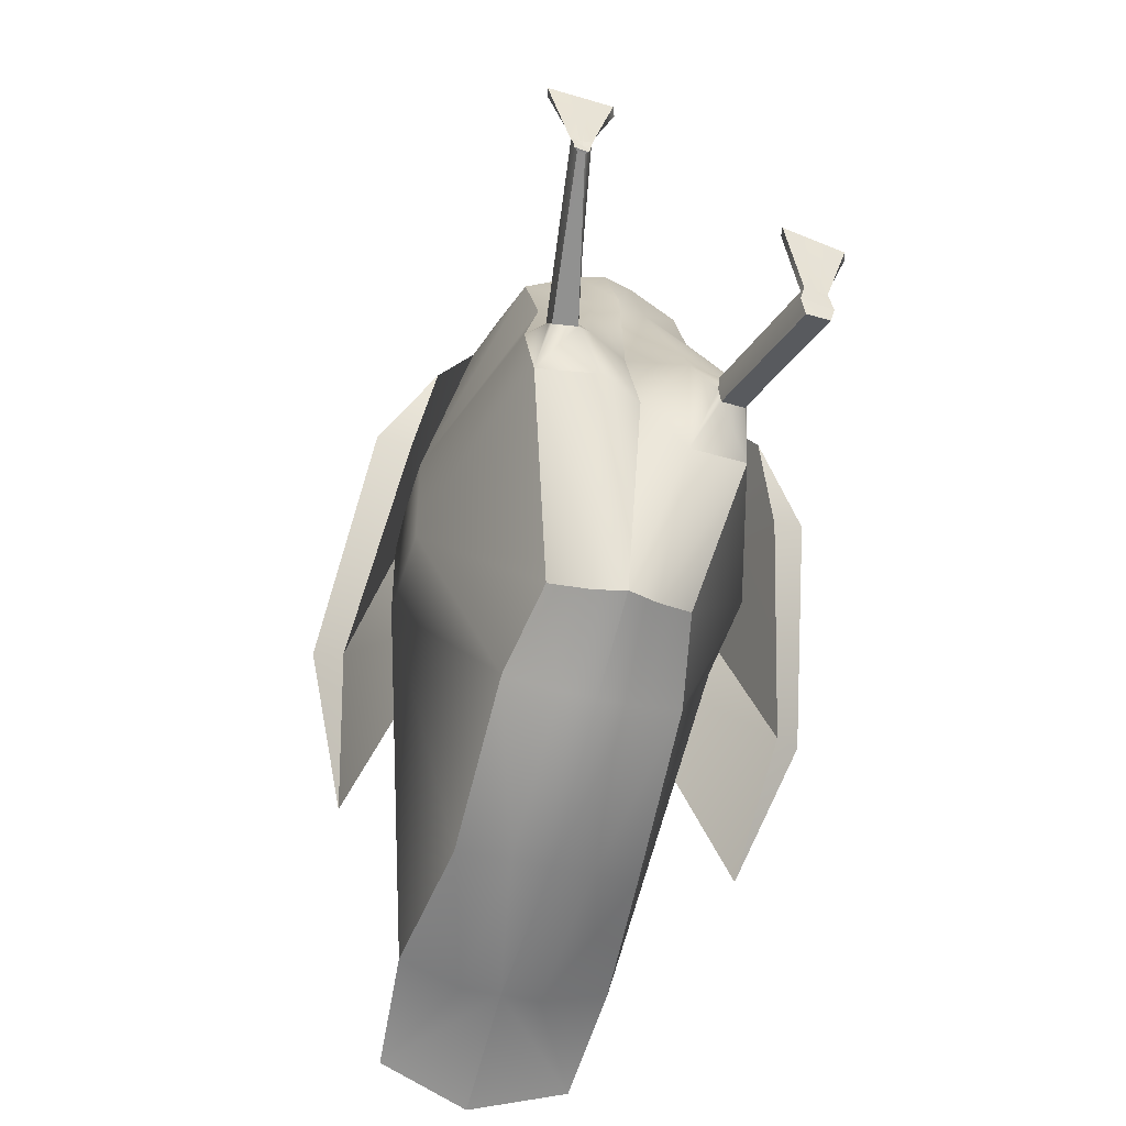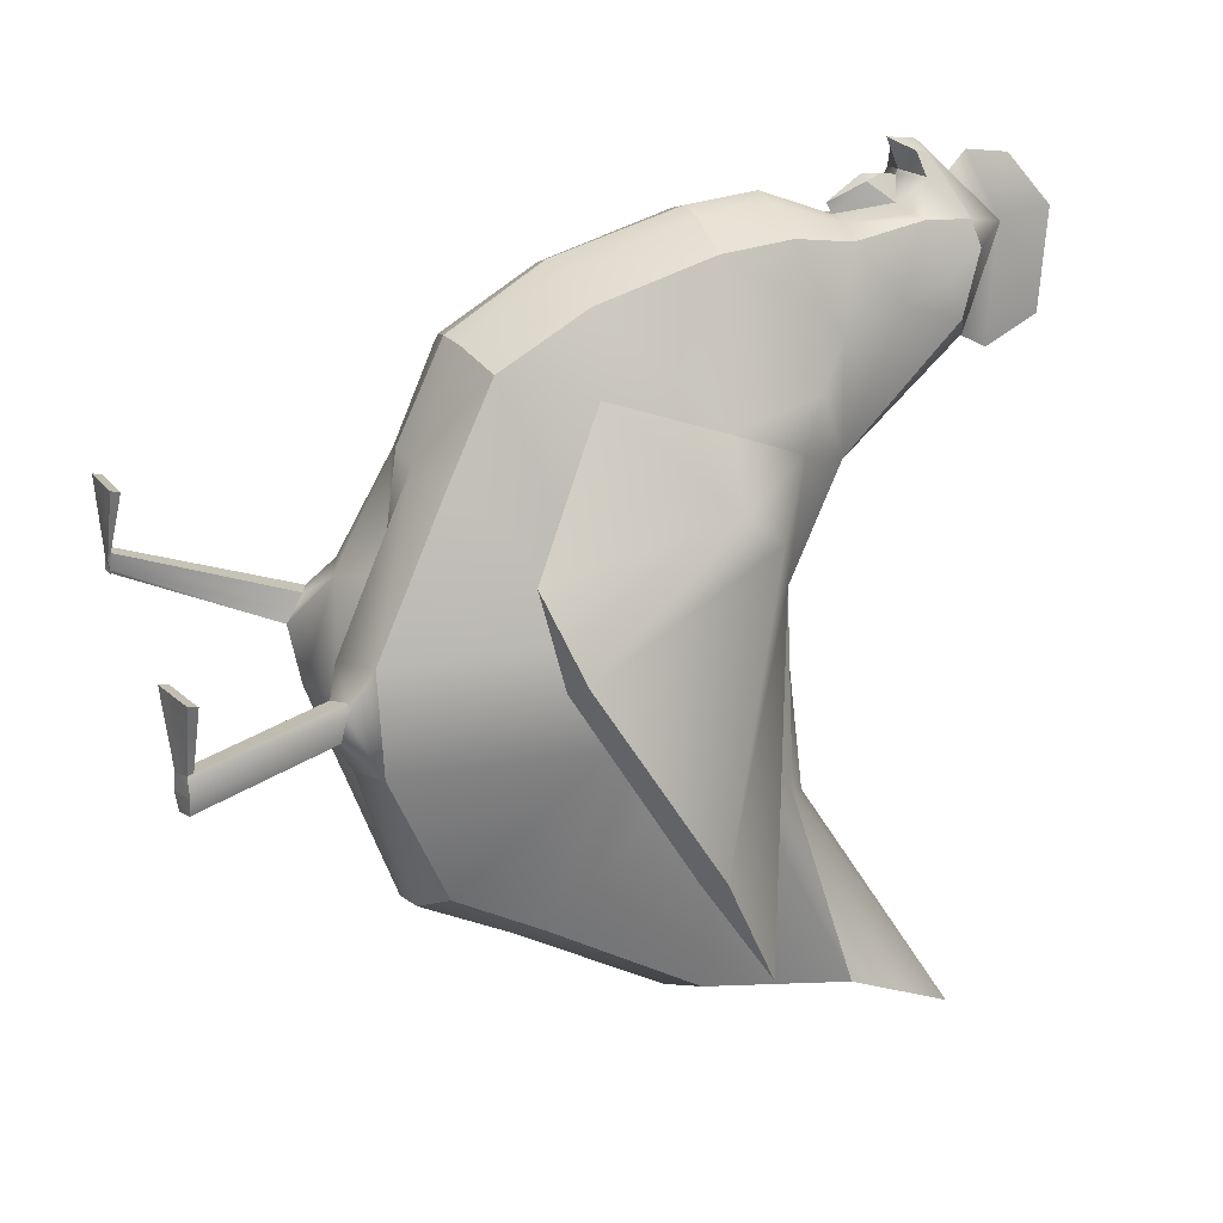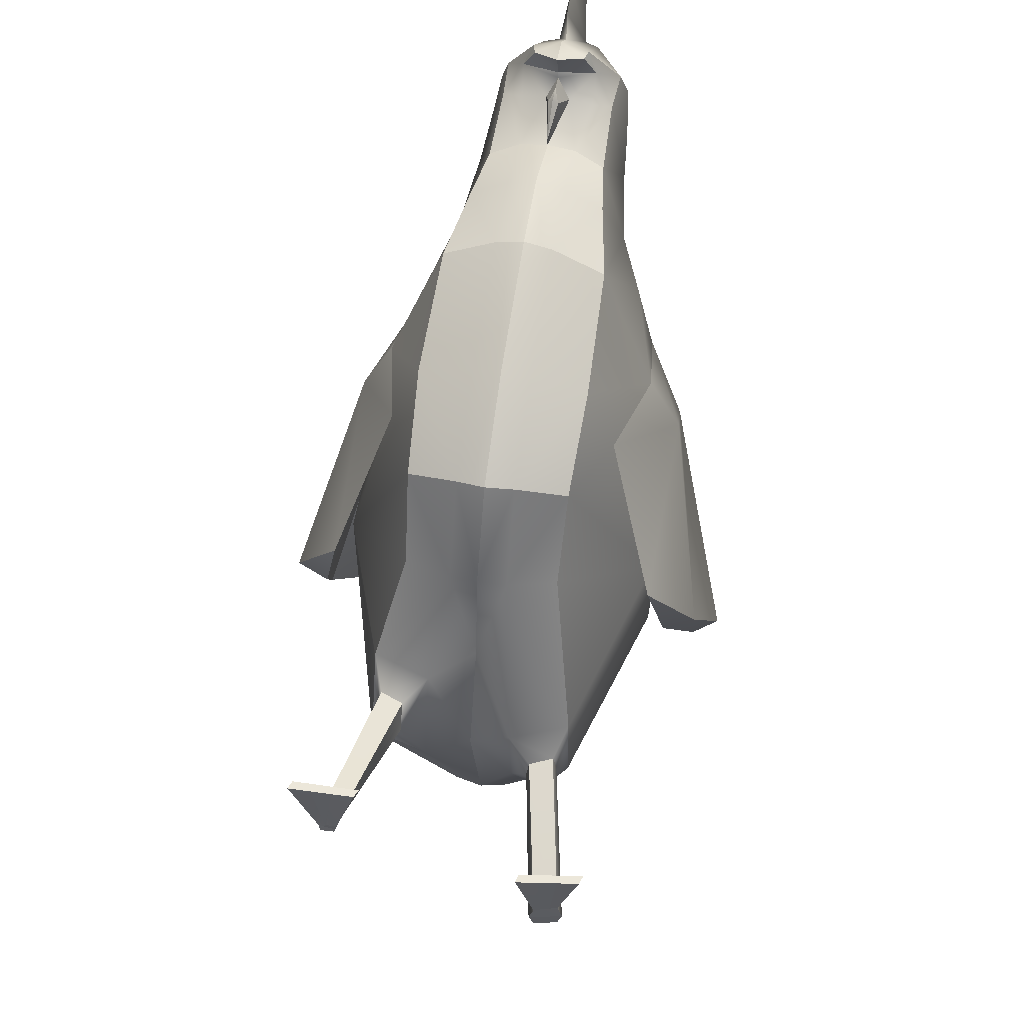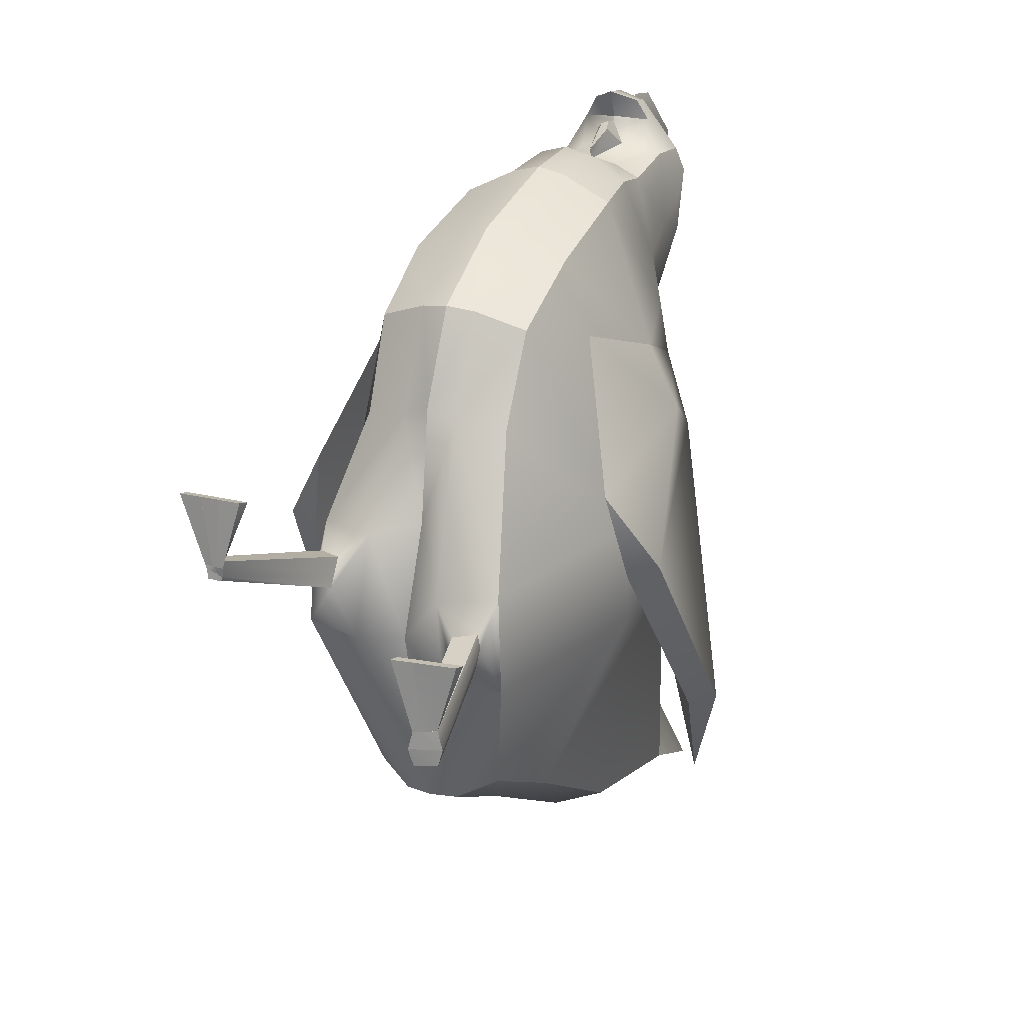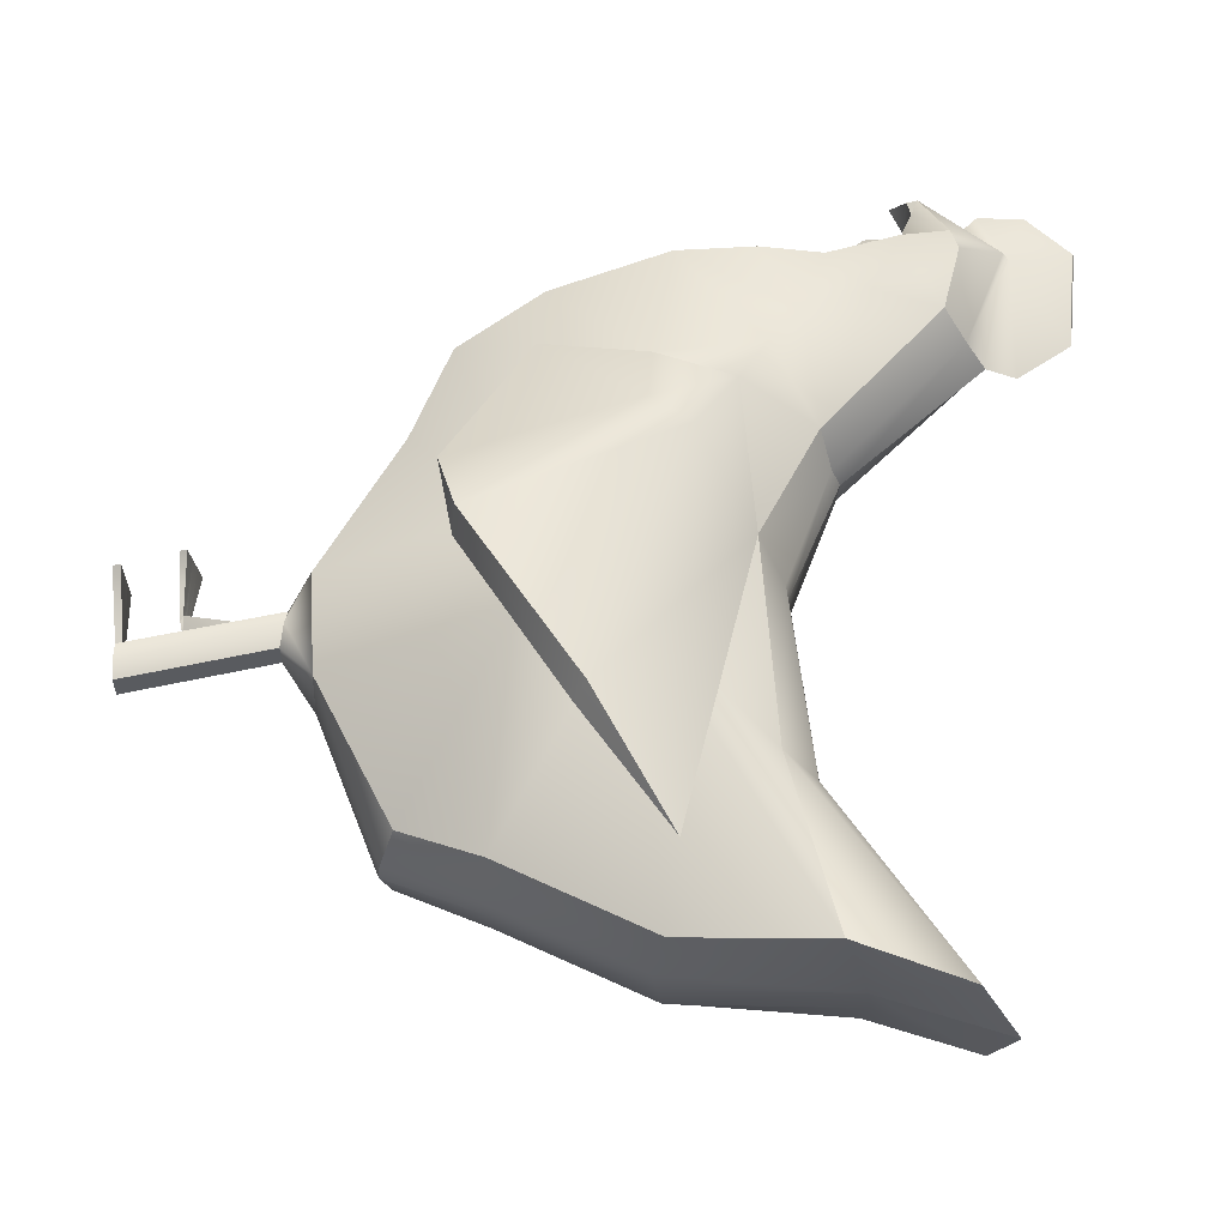
<metadata>
{"format":"obj","ext":"obj","renderer":"f3d","projection":"perspective","resolution":1024,"background":"white","views":[{"elev":-46.6,"azim":-15.8,"up":"+Z"},{"elev":16.9,"azim":67.8,"up":"+Z"},{"elev":55.6,"azim":9.7,"up":"+Z"},{"elev":19.4,"azim":24.5,"up":"+Z"},{"elev":-26.9,"azim":97.9,"up":"+Z"}]}
</metadata>
<code>
g default
v 0.665 0.5286 0.1281
v 0.8274 0.5541 0.1241
v 0.8125 0.4875 0.1276
v 0.652 0.4616 0.1313
v 0.9714 0.5748 0.1201
v 0.9536 0.5084 0.1238
v 1.134 0.6003 0.1161
v 1.114 0.5343 0.1201
v 0.7751 0.5568 -0.3979
v 0.8335 0.5688 -0.3885
v 0.7839 0.5129 -0.4089
v 0.8423 0.5244 -0.3995
v 0.8919 0.5807 -0.3791
v 0.9007 0.536 -0.3901
v 0.9503 0.5926 -0.3697
v 0.959 0.5476 -0.3806
v -0.9474 0.5133 1.096
v -0.7831 0.5195 1.092
v -0.8057 0.4555 1.1
v -0.9681 0.4486 1.104
v -0.6377 0.5231 1.087
v -0.6631 0.4597 1.096
v -0.4734 0.5293 1.083
v -0.5007 0.4665 1.092
v -0.7386 0.4655 0.5919
v -0.7421 0.4882 0.6422
v -0.7902 0.4916 0.6447
v -0.8025 0.4703 0.5969
v -0.717 0.4636 0.5907
v -0.6994 0.4841 0.6397
v -0.6513 0.4808 0.6371
v -0.6531 0.4593 0.5902
v 0.6598 2.696 1.904
v 0.2827 2.6 2.033
v 0.6929 3.344 2.299
v 0.2827 3.293 2.456
v 0.6716 4.238 2.573
v 0.2827 4.251 2.758
v 0.5688 5.211 1.113
v 0.2827 5.261 0.9442
v 0.6562 4.779 0.2855
v 0.2827 4.924 0.0893
v 0.5688 4.887 -1.23
v 0.2827 5.097 -1.343
v 0.8278 5.255 -2.623
v 0.7631 6.055 -2.935
v 0.7132 4.148 -2.519
v 0.3553 4.011 -2.627
v 0.6966 3.009 -1.923
v 0.3253 2.908 -2.072
v 0.5688 2.376 -1.649
v 0.2827 2.229 -1.779
v 0.8351 1.86 -0.6373
v 0.3964 1.781 -0.7106
v 0.8351 1.813 0.1197
v 0.3964 1.679 0.05318
v 1.277 3.265 -0.4802
v 1.277 3.265 0.2783
v 1.277 4.023 -0.4802
v 1.277 4.023 0.2783
v 0.2827 2.263 1.281
v 0.639 2.387 1.219
v 0.3553 5.341 -2.716
v 0.5688 6.216 2.478
v 0.2827 6.521 2.598
v 0.3344 6.227 1.853
v 0.5688 6.09 1.999
v 0.5083 5.289 2.565
v 0.2827 5.34 2.655
v 0.2827 5.95 3.101
v 0.5124 6.162 2.668
v 0.715 5.124 1.982
v 0.6105 5.959 2.269
v 0.4941 5.825 2.676
v 0.3511 5.9 2.942
v 0.2578 5.868 3.105
v 0.06985 5.738 3.186
v 0.06985 5.959 3.164
v 0.06985 6.347 1.788
v 0.06985 5.305 0.9442
v 0.06985 4.924 0.0893
v 0.06985 5.097 -1.343
v 0.06985 6.278 -3.056
v 0.06985 5.341 -2.716
v 0.06985 4.011 -2.627
v 0.06985 2.908 -2.072
v 0.06985 2.179 -1.774
v 0.06985 1.8 -0.3191
v 0.06985 2.111 0.5031
v 0.06985 2.222 1.354
v 0.06985 2.562 2.062
v 0.06985 3.273 2.511
v 0.06985 4.251 2.807
v 0.06985 5.34 2.684
v 0.06985 5.833 2.964
v 0.3434 5.794 2.705
v 0.8759 4.903 1.64
v 1.025 4.708 1.284
v 1.086 4.14 1.487
v 0.9056 3.318 1.739
v 1.119 4.319 0.7362
v 1.092 4.079 0.9102
v 0.6412 5.607 2.148
v 0.5688 4.824 2.622
v 0.2827 4.787 2.82
v 0.06985 4.787 2.877
v 1.313 4.433 0.7865
v 1.329 4.137 1.005
v 1.49 4.33 -2.179
v 1.647 3.705 -1.325
v 1.841 3.819 -1.274
v 1.425 2.881 0.002924
v 1.662 2.939 0.09814
v 1.291 2.737 0.6714
v -0.5201 2.696 1.904
v -0.143 2.6 2.033
v -0.5532 3.344 2.299
v -0.143 3.293 2.456
v -0.5319 4.238 2.573
v -0.143 4.251 2.758
v -0.4291 5.211 1.113
v -0.143 5.261 0.9442
v -0.5165 4.779 0.2855
v -0.143 4.924 0.0893
v -0.4291 4.887 -1.23
v -0.143 5.097 -1.343
v -0.6881 5.255 -2.623
v -0.6234 6.055 -2.935
v -0.5735 4.148 -2.519
v -0.2156 4.011 -2.627
v -0.5569 3.009 -1.923
v -0.1856 2.908 -2.072
v -0.4291 2.376 -1.649
v -0.143 2.229 -1.779
v -0.6954 1.742 -0.2719
v -0.2567 1.64 -0.3048
v -0.6954 2.022 0.433
v -0.2567 1.872 0.43
v -1.138 3.265 -0.4802
v -1.138 3.265 0.2783
v -1.138 4.023 -0.4802
v -1.138 4.023 0.2783
v -0.143 2.263 1.281
v -0.4993 2.387 1.219
v -0.2156 5.341 -2.716
v -0.4291 6.216 2.478
v -0.143 6.521 2.598
v -0.1947 6.227 1.853
v -0.4291 6.09 1.999
v -0.3686 5.289 2.565
v -0.143 5.34 2.655
v -0.143 5.95 3.101
v -0.3727 6.162 2.668
v -0.5753 5.124 1.982
v -0.4708 5.959 2.269
v -0.3544 5.825 2.676
v -0.2114 5.9 2.942
v -0.1181 5.868 3.105
v -0.2037 5.794 2.705
v -0.7362 4.903 1.64
v -0.8854 4.708 1.284
v -0.9466 4.14 1.487
v -0.7659 3.318 1.739
v -0.979 4.319 0.7362
v -0.9523 4.079 0.9102
v -0.5015 5.607 2.148
v -0.4291 4.824 2.622
v -0.143 4.787 2.82
v -1.173 4.433 0.7865
v -1.189 4.137 1.005
v -1.35 4.33 -2.179
v -1.507 3.705 -1.325
v -1.701 3.819 -1.274
v -1.285 2.881 0.002924
v -1.522 2.939 0.09814
v -1.151 2.737 0.6714
v -0.6063 1.622 0.09183
v -0.4272 1.588 0.08343
v -0.4285 1.707 0.2897
v -0.605 1.776 0.2889
v 0.7461 1.602 -0.3796
v 0.7449 1.647 -0.1137
v 0.5697 1.584 -0.1419
v 0.5684 1.576 -0.4023
v 0.9603 0.5512 -0.6465
v 0.7826 0.527 -0.6692
v -0.7769 0.4621 0.4961
v -0.6802 0.4706 0.4864
v -0.6057 1.698 0.1892
v -0.7866 0.4654 0.5594
v -0.6668 0.4724 0.5174
v -0.4277 1.636 0.1665
v 0.5511 1.571 -0.2837
v 0.7477 0.5087 -0.54
v 0.9952 0.5516 -0.5218
v 0.7751 1.631 -0.2069
v -0.7446 0.4677 0.5501
v -0.7137 0.47 0.5413
v -0.6791 0.482 0.5161
v -0.6969 0.49 0.4828
v -0.7518 0.4852 0.4883
v -0.7774 0.4883 0.567
v 0.9862 0.5958 -0.5089
v 0.9515 0.5943 -0.6356
v 0.7738 0.57 -0.6583
v 0.7396 0.5523 -0.5295
v -0.03161 6.565 2.598
v 0.06985 6.221 2.935
v 0.1804 6.562 2.598
v 0.1157 7.006 2.658
v 0.105 6.946 1.903
v 0.08569 7.018 2.658
v 0.039 6.698 3.033
v 0.05812 7.007 2.658
v 0.08236 6.56 1.685
v 0.05134 6.361 3.071
v -0.009821 5.764 2.762
v 0.06985 5.813 2.93
v 0.1676 5.77 2.751
v 0.03486 5.57 2.909
v 0.06985 5.689 2.94
v 0.06985 5.545 2.944
v 0.1096 5.575 2.898
v 0.06985 5.294 2.767
g polySurface21 polySurface20
f 2 1 3
f 3 1 4
f 5 2 6
f 6 2 3
f 7 5 8
f 8 5 6
f 10 9 2
f 2 9 1
f 9 11 1
f 1 11 4
f 12 3 11
f 11 3 4
f 10 2 13
f 13 2 5
f 12 14 3
f 3 14 6
f 16 15 8
f 8 15 7
f 13 5 15
f 15 5 7
f 14 16 6
f 6 16 8
f 18 17 19
f 19 17 20
f 21 18 22
f 22 18 19
f 23 21 24
f 24 21 22
f 25 26 19
f 19 26 18
f 26 27 18
f 18 27 17
f 28 20 27
f 27 20 17
f 25 19 28
f 28 19 20
f 29 30 22
f 22 30 21
f 30 26 21
f 21 26 18
f 25 19 26
f 26 19 18
f 29 22 25
f 25 22 19
f 32 31 24
f 24 31 23
f 30 21 31
f 31 21 23
f 29 22 30
f 30 22 21
f 29 32 22
f 22 32 24
f 33 35 34
f 34 35 36
f 36 92 34
f 34 92 91
f 35 37 36
f 36 37 38
f 36 38 92
f 92 38 93
f 67 66 64
f 64 66 65
f 210 211 212
f 39 41 40
f 40 41 42
f 42 81 40
f 40 81 80
f 41 43 42
f 42 43 44
f 42 44 81
f 81 44 82
f 43 46 44
f 44 46 82
f 82 46 83
f 45 63 46
f 63 84 46
f 46 84 83
f 47 49 48
f 48 49 50
f 48 50 85
f 85 50 86
f 49 51 50
f 50 51 52
f 50 52 86
f 86 52 87
f 52 53 54
f 87 54 88
f 88 56 89
f 55 62 61
f 56 61 89
f 89 61 90
f 51 49 57
f 53 57 55
f 55 57 58
f 33 100 35
f 47 59 49
f 49 59 57
f 57 59 58
f 58 59 60
f 99 37 35
f 45 43 59
f 43 41 59
f 59 41 60
f 98 97 99
f 99 97 37
f 51 57 53
f 47 45 59
f 55 58 62
f 61 34 90
f 90 34 91
f 62 33 61
f 61 33 34
f 58 33 62
f 63 48 84
f 84 48 85
f 45 47 63
f 63 47 48
f 74 71 75
f 75 71 70
f 40 66 39
f 39 66 67
f 67 64 73
f 75 76 95
f 95 76 77
f 79 66 80
f 80 66 40
f 68 69 104
f 104 69 105
f 65 70 71
f 71 74 64
f 64 74 73
f 69 94 105
f 105 94 106
f 212 213 210
f 72 37 97
f 68 104 72
f 39 67 103
f 103 67 73
f 74 103 73
f 74 75 96
f 95 218 75
f 218 219 75
f 96 75 219
f 77 76 78
f 78 76 70
f 70 76 75
f 68 74 69
f 69 74 96
f 96 219 69
f 69 219 94
f 39 72 97
f 39 97 98
f 41 98 107
f 107 98 108
f 108 98 99
f 100 58 102
f 102 58 60
f 60 41 101
f 60 101 102
f 65 71 64
f 99 35 100
f 39 103 72
f 74 68 103
f 103 68 72
f 104 37 72
f 37 104 38
f 38 104 105
f 38 105 93
f 93 105 106
f 100 108 99
f 33 58 100
f 41 39 98
f 109 111 110
f 111 113 110
f 110 113 112
f 112 113 114
f 109 110 41
f 41 110 101
f 107 111 41
f 41 111 109
f 110 112 101
f 101 112 102
f 108 113 107
f 107 113 111
f 112 114 102
f 102 114 100
f 100 114 108
f 108 114 113
f 115 116 117
f 117 116 118
f 91 92 116
f 116 92 118
f 117 118 119
f 119 118 120
f 118 92 120
f 120 92 93
f 147 148 146
f 146 148 149
f 211 214 212
f 121 122 123
f 123 122 124
f 80 81 122
f 122 81 124
f 123 124 125
f 125 124 126
f 124 81 126
f 126 81 82
f 125 126 128
f 126 82 128
f 128 82 83
f 127 128 145
f 83 84 128
f 128 84 145
f 129 130 131
f 131 130 132
f 130 85 132
f 132 85 86
f 131 132 133
f 133 132 134
f 132 86 134
f 134 86 87
f 133 134 135
f 134 87 136
f 136 88 138
f 137 138 143
f 138 89 143
f 143 89 90
f 133 139 131
f 135 137 139
f 139 137 140
f 115 117 163
f 139 141 131
f 131 141 129
f 139 140 141
f 141 140 142
f 162 117 119
f 127 141 125
f 142 123 141
f 141 123 125
f 161 162 160
f 160 162 119
f 133 135 139
f 129 141 127
f 137 144 140
f 143 90 116
f 116 90 91
f 144 143 115
f 115 143 116
f 140 144 115
f 145 84 130
f 130 84 85
f 127 145 129
f 129 145 130
f 156 157 153
f 153 157 152
f 122 121 148
f 148 121 149
f 149 155 146
f 157 95 158
f 158 95 77
f 122 148 80
f 80 148 79
f 168 151 167
f 167 151 150
f 147 153 152
f 155 156 146
f 146 156 153
f 106 94 168
f 168 94 151
f 212 214 213
f 154 160 119
f 150 154 167
f 121 166 149
f 149 166 155
f 156 155 166
f 156 159 157
f 95 157 218
f 218 157 217
f 159 217 157
f 152 158 78
f 78 158 77
f 152 157 158
f 150 151 156
f 156 151 159
f 94 217 151
f 151 217 159
f 121 160 154
f 121 161 160
f 123 169 161
f 169 170 161
f 161 170 162
f 163 165 140
f 140 165 142
f 142 164 123
f 142 165 164
f 147 146 153
f 162 163 117
f 121 154 166
f 156 166 150
f 150 166 154
f 167 154 119
f 119 120 167
f 167 120 168
f 120 93 168
f 168 93 106
f 163 162 170
f 115 163 140
f 123 161 121
f 171 172 173
f 174 175 172
f 172 175 173
f 174 176 175
f 164 172 123
f 123 172 171
f 169 123 173
f 173 123 171
f 165 174 164
f 164 174 172
f 170 169 175
f 175 169 173
f 163 176 165
f 165 176 174
f 163 170 176
f 176 170 175
f 125 128 127
f 43 45 46
f 136 178 135
f 135 178 177
f 192 138 179
f 137 180 138
f 138 180 179
f 137 135 189
f 53 55 196
f 55 56 182
f 182 56 183
f 56 193 183
f 54 53 184
f 184 53 181
f 203 196 15
f 15 196 182
f 183 193 9
f 9 193 206
f 184 181 205
f 205 181 204
f 178 200 177
f 177 200 201
f 199 192 31
f 31 192 179
f 180 189 27
f 27 189 202
f 52 54 87
f 136 87 88
f 135 134 136
f 51 53 52
f 138 88 89
f 54 56 88
f 55 61 56
f 137 143 144
f 189 135 177
f 189 177 202
f 202 177 201
f 192 199 178
f 178 199 200
f 136 138 178
f 138 192 178
f 56 54 193
f 54 184 193
f 193 184 206
f 206 184 205
f 195 194 185
f 185 194 186
f 196 203 181
f 181 203 204
f 53 196 181
f 137 189 180
f 196 55 182
f 31 179 30
f 30 179 26
f 26 179 180
f 26 180 27
f 188 191 198
f 188 198 187
f 187 198 197
f 187 197 190
f 28 190 25
f 25 190 197
f 25 197 29
f 29 197 198
f 29 198 32
f 32 198 191
f 191 199 32
f 32 199 31
f 200 199 188
f 188 199 191
f 200 188 201
f 201 188 187
f 190 202 187
f 187 202 201
f 27 202 28
f 28 202 190
f 15 182 13
f 10 13 183
f 183 13 182
f 10 183 9
f 11 194 12
f 194 195 12
f 12 195 14
f 14 195 16
f 15 13 16
f 16 13 14
f 195 203 16
f 16 203 15
f 203 195 204
f 204 195 185
f 205 204 186
f 186 204 185
f 206 205 194
f 194 205 186
f 9 206 11
f 11 206 194
f 10 9 12
f 12 9 11
f 13 10 14
f 14 10 12
f 147 207 148
f 148 207 79
f 78 208 152
f 152 208 147
f 208 207 147
f 78 70 208
f 209 208 65
f 208 70 65
f 65 66 209
f 209 66 79
f 209 79 215
f 216 209 213
f 213 209 210
f 79 207 215
f 216 213 207
f 207 213 214
f 215 207 211
f 211 207 214
f 215 211 209
f 209 211 210
f 207 208 216
f 208 209 216
f 221 220 222
f 223 221 222
f 224 223 222
f 220 224 222
f 218 217 221
f 221 217 220
f 218 221 219
f 219 221 223
f 219 223 94
f 94 223 224
f 217 94 220
f 220 94 224

</code>
